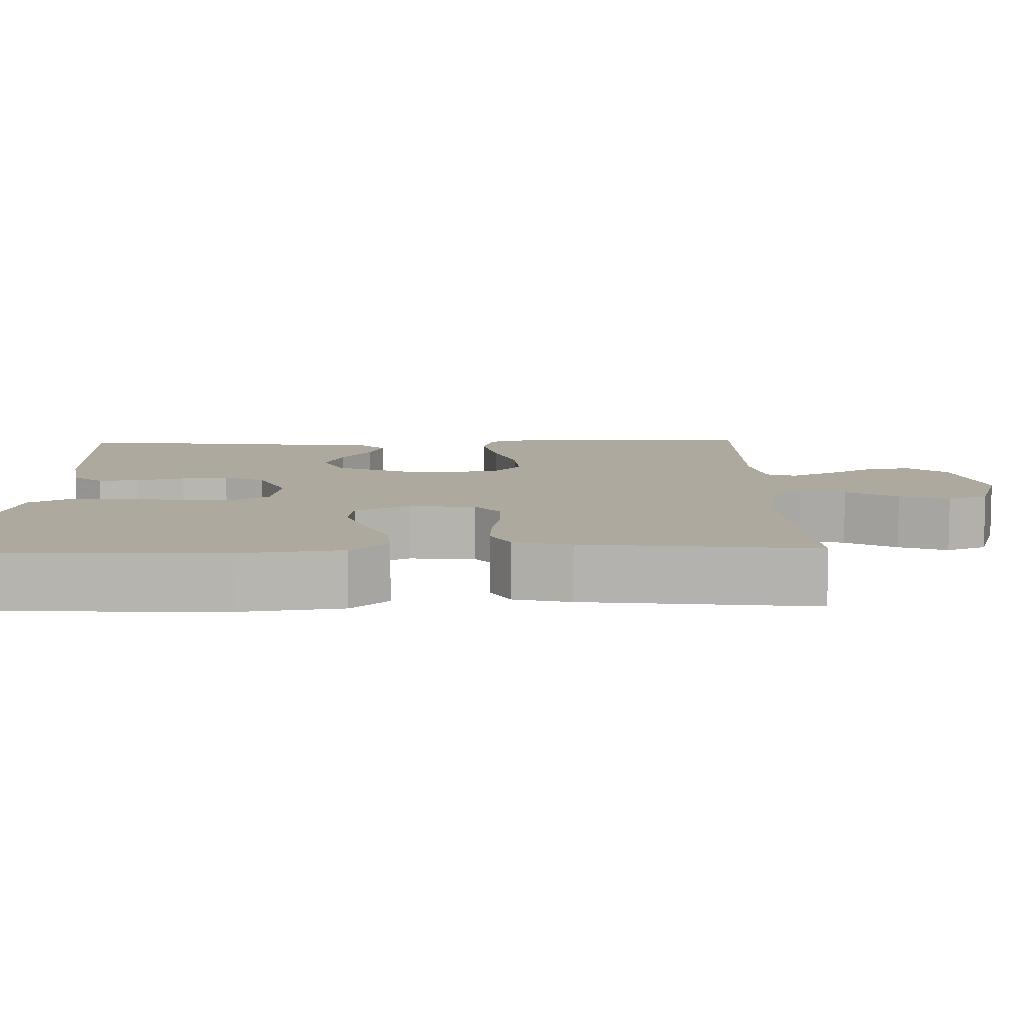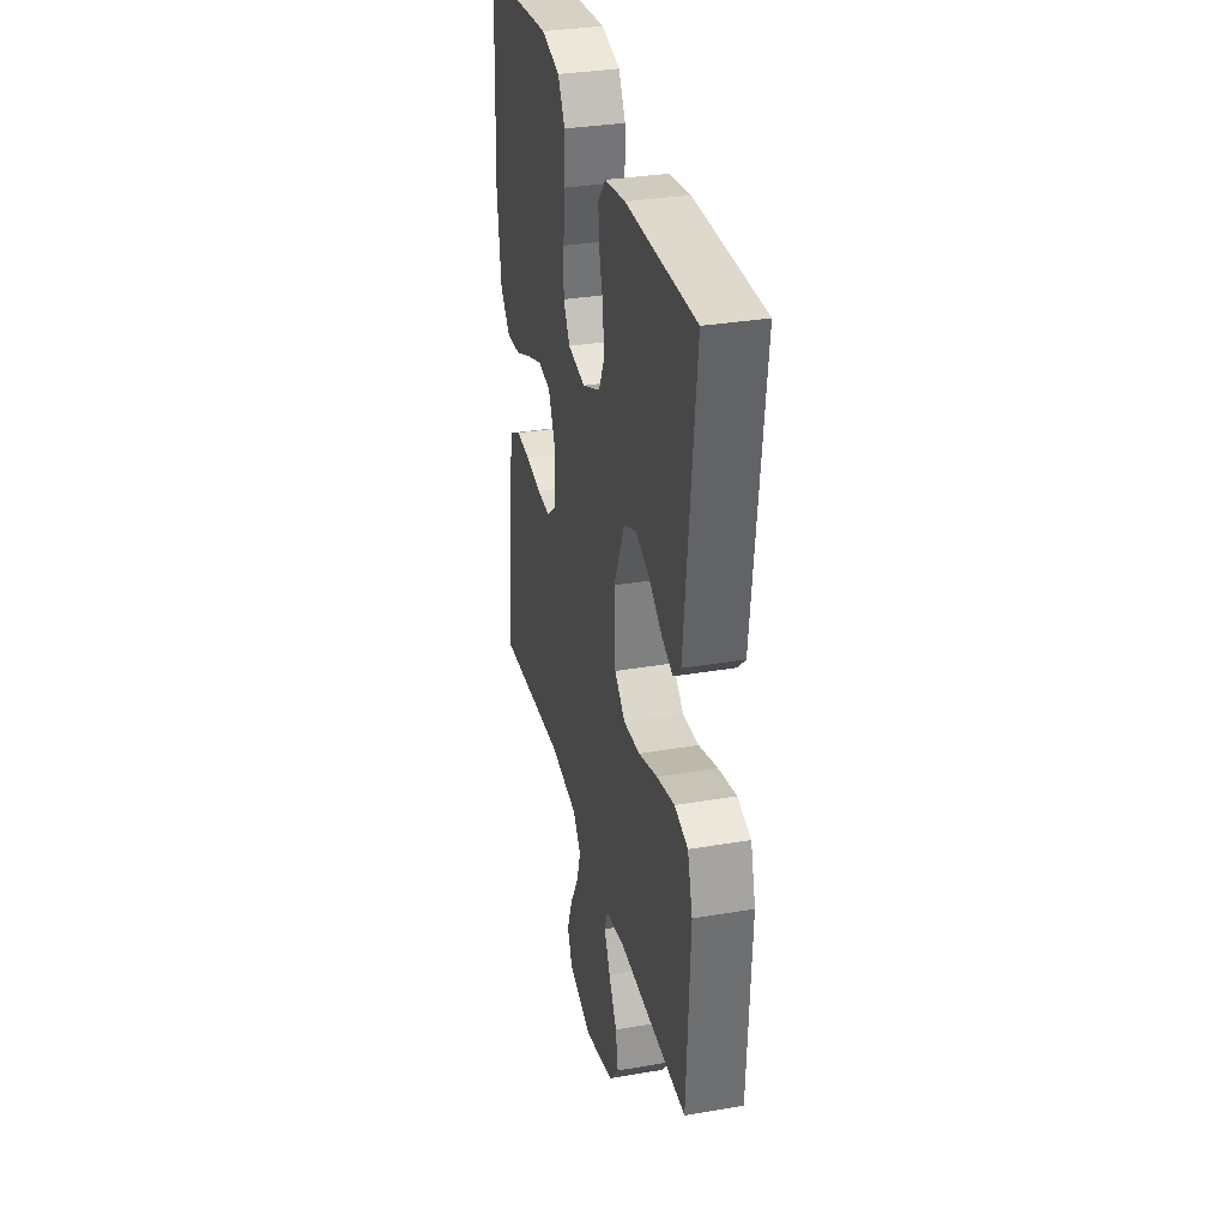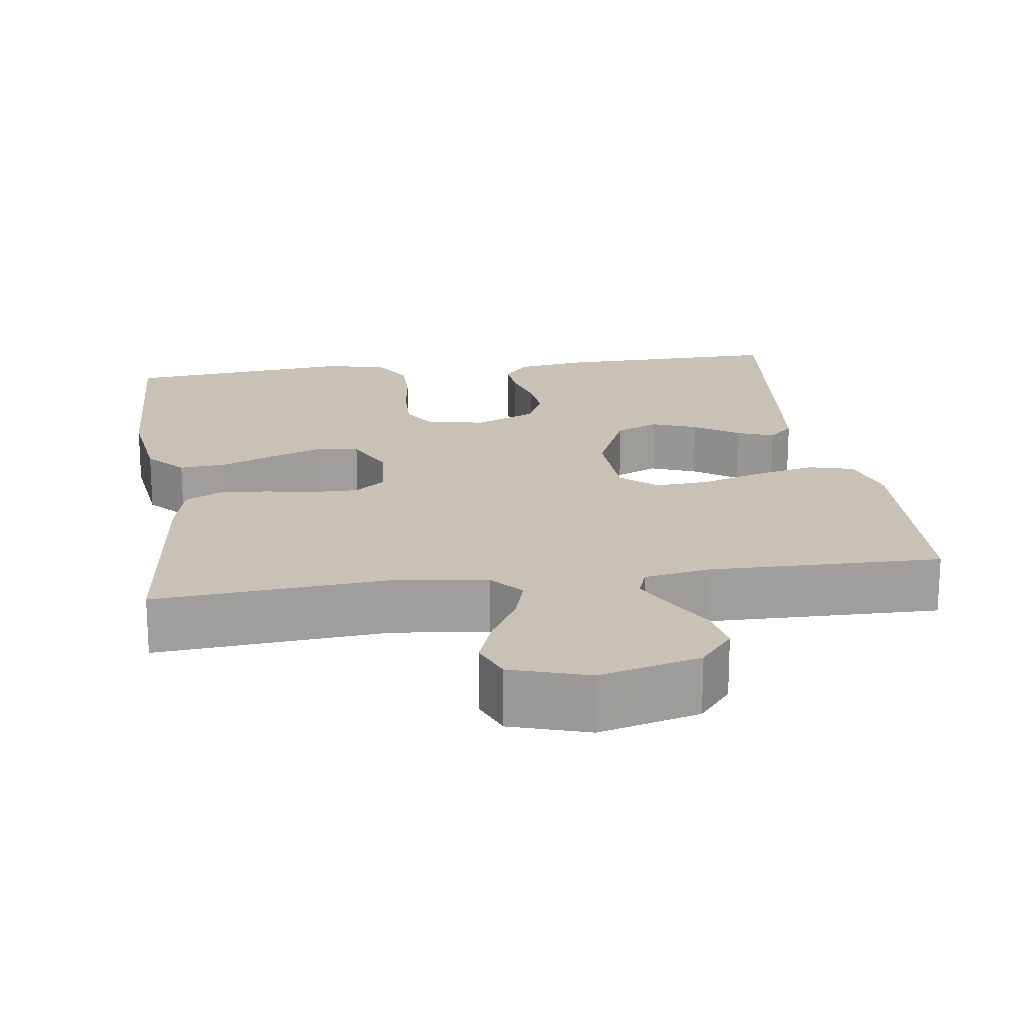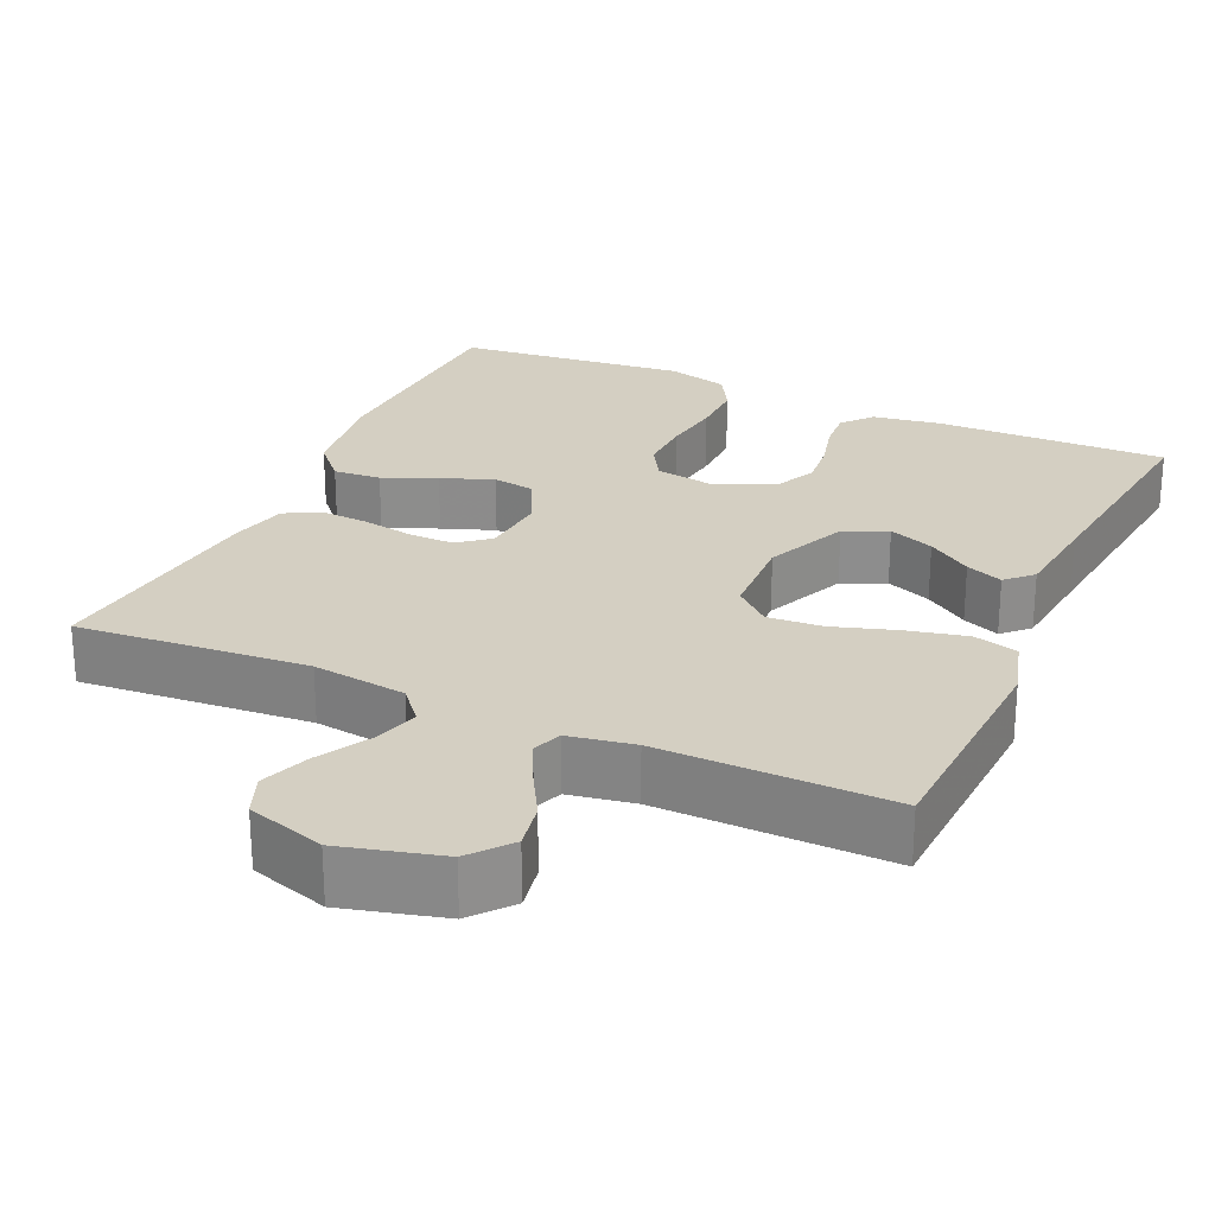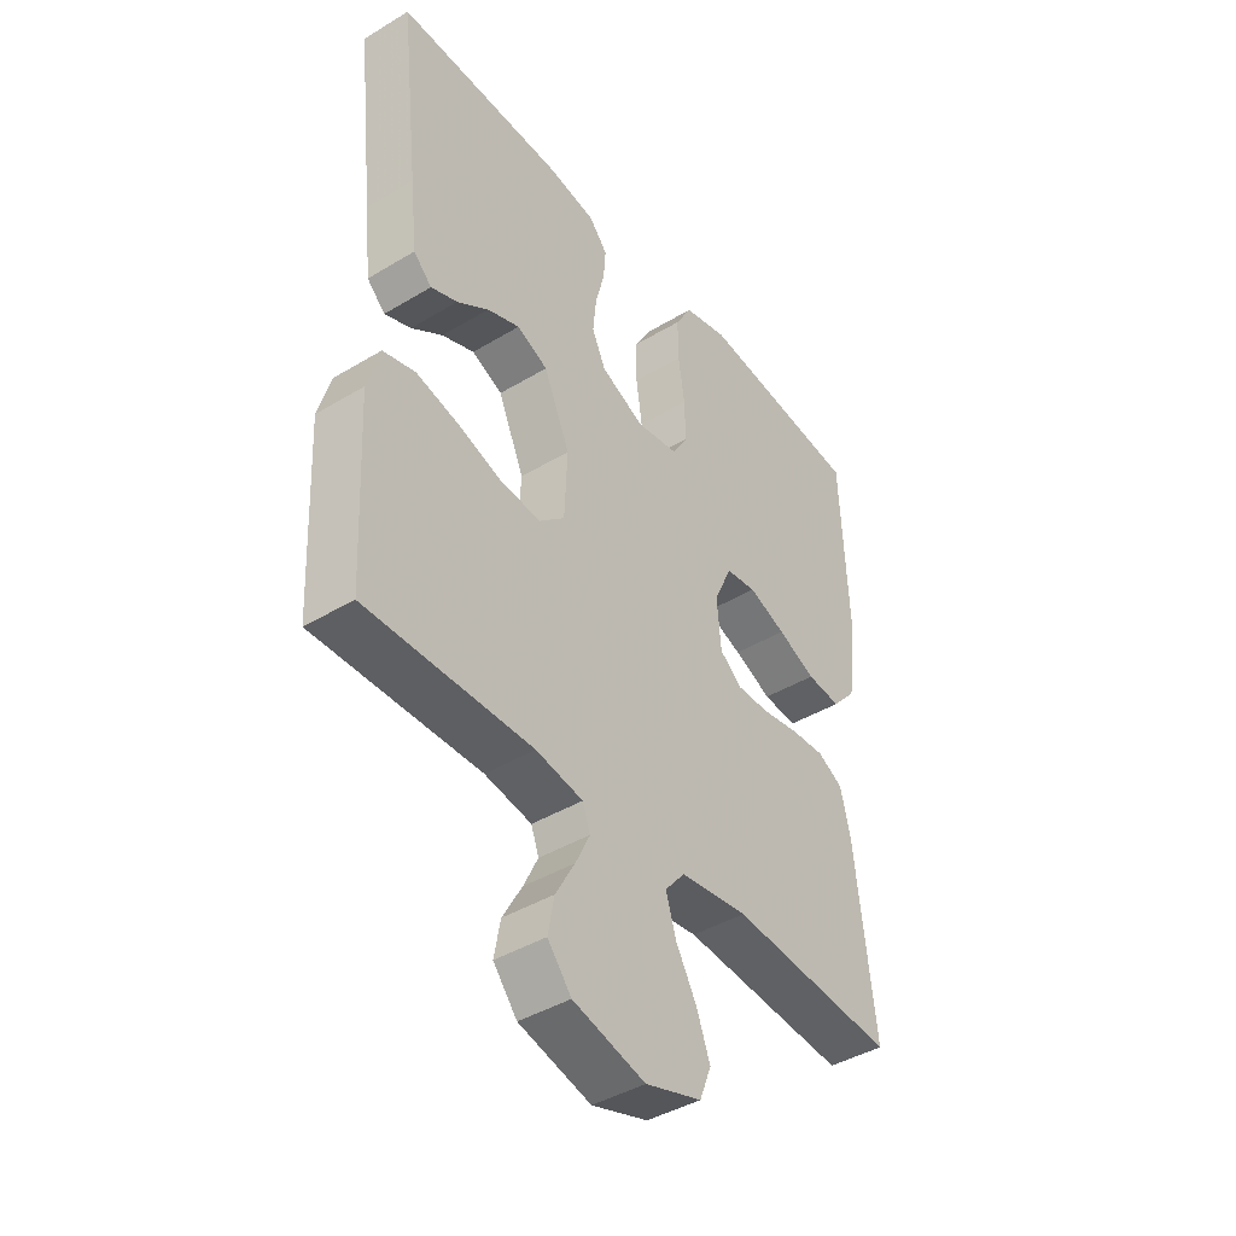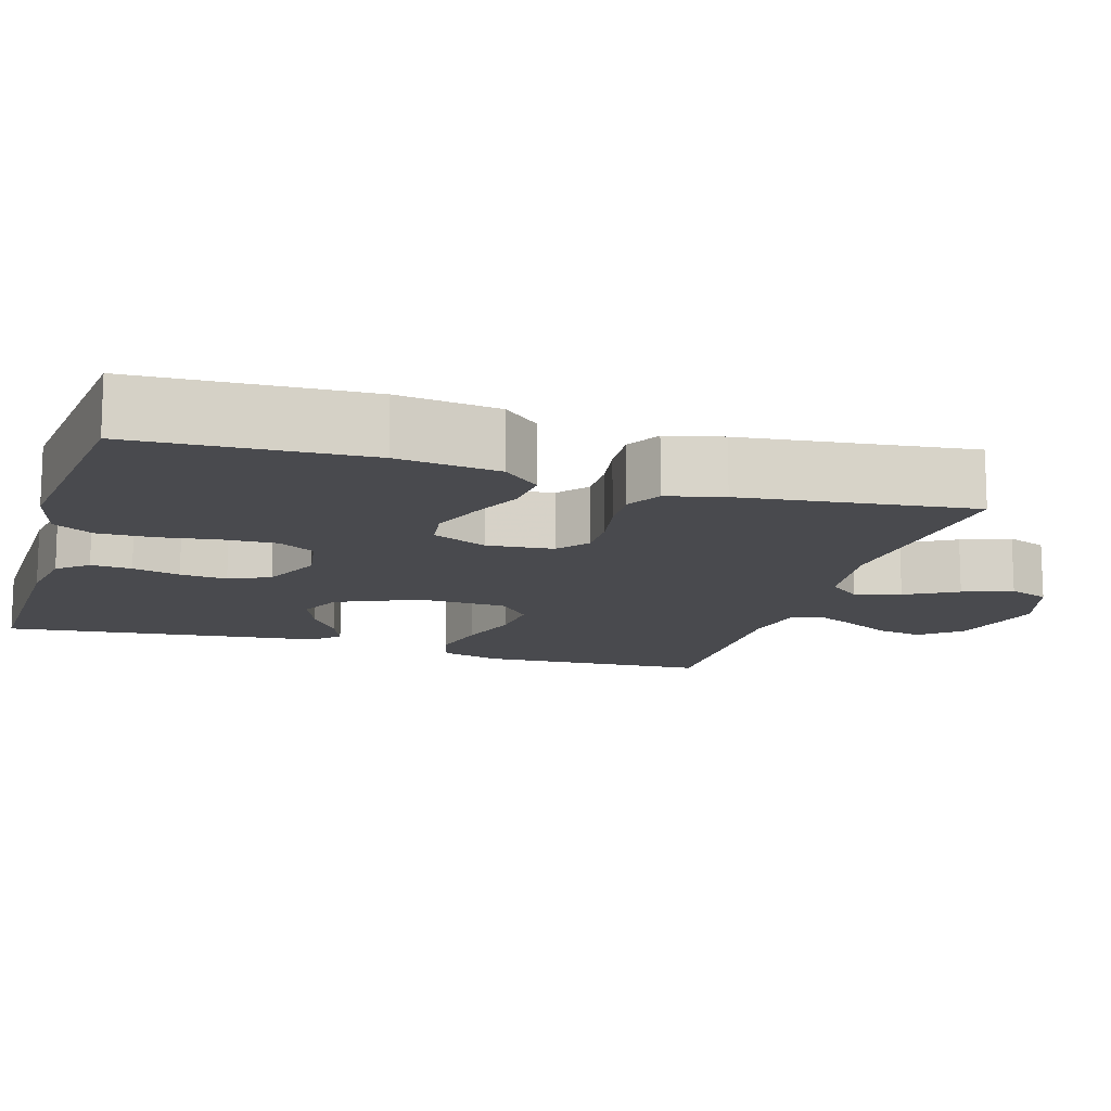
<metadata>
{"format":"obj","ext":"obj","renderer":"f3d","projection":"perspective","resolution":1024,"background":"white","views":[{"elev":9.1,"azim":88.4,"up":"+Y"},{"elev":32.9,"azim":-103.3,"up":"+Z"},{"elev":19.0,"azim":171.8,"up":"+Y"},{"elev":25.4,"azim":-155.7,"up":"+Y"},{"elev":-42.2,"azim":-54.2,"up":"+Z"},{"elev":-13.4,"azim":73.1,"up":"+Y"}]}
</metadata>
<code>
v 0.5 0.07 0.5
v 0.513 0.07 0.2
v 0.496 0.07 0.068
v 0.452 0.07 0.019
v 0.39 0.07 0.024
v 0.321 0.07 0.054
v 0.253 0.07 0.079
v 0.198 0.07 0.071
v 0.165 0.07 0
v 0.173 0.07 -0.086
v 0.213 0.07 -0.118
v 0.272 0.07 -0.117
v 0.339 0.07 -0.105
v 0.401 0.07 -0.101
v 0.447 0.07 -0.126
v 0.465 0.07 -0.2
v 0.5 0.07 -0.5
v 0.2 0.07 -0.476
v 0.078 0.07 -0.492
v 0.042 0.07 -0.535
v 0.06 0.07 -0.594
v 0.098 0.07 -0.661
v 0.122 0.07 -0.725
v 0.101 0.07 -0.778
v 0 0.07 -0.81
v -0.13 0.07 -0.776
v -0.173 0.07 -0.724
v -0.162 0.07 -0.664
v -0.127 0.07 -0.602
v -0.101 0.07 -0.548
v -0.115 0.07 -0.51
v -0.2 0.07 -0.495
v -0.5 0.07 -0.5
v -0.515 0.07 -0.2
v -0.493 0.07 -0.123
v -0.435 0.07 -0.107
v -0.357 0.07 -0.125
v -0.275 0.07 -0.151
v -0.204 0.07 -0.156
v -0.158 0.07 -0.115
v -0.153 0.07 0
v -0.2 0.07 0.107
v -0.256 0.07 0.132
v -0.315 0.07 0.109
v -0.372 0.07 0.07
v -0.42 0.07 0.051
v -0.453 0.07 0.083
v -0.466 0.07 0.2
v -0.5 0.07 0.5
v -0.2 0.07 0.495
v -0.111 0.07 0.481
v -0.078 0.07 0.442
v -0.082 0.07 0.389
v -0.098 0.07 0.327
v -0.104 0.07 0.266
v -0.079 0.07 0.213
v 0 0.07 0.178
v 0.076 0.07 0.191
v 0.104 0.07 0.238
v 0.102 0.07 0.308
v 0.091 0.07 0.385
v 0.09 0.07 0.457
v 0.12 0.07 0.51
v 0.2 0.07 0.531
v 0.5 0 0.5
v 0.513 0 0.2
v 0.496 0 0.068
v 0.452 0 0.019
v 0.39 0 0.024
v 0.321 0 0.054
v 0.253 0 0.079
v 0.198 0 0.071
v 0.165 0 0
v 0.173 0 -0.086
v 0.213 0 -0.118
v 0.272 0 -0.117
v 0.339 0 -0.105
v 0.401 0 -0.101
v 0.447 0 -0.126
v 0.465 0 -0.2
v 0.5 0 -0.5
v 0.2 0 -0.476
v 0.078 0 -0.492
v 0.042 0 -0.535
v 0.06 0 -0.594
v 0.098 0 -0.661
v 0.122 0 -0.725
v 0.101 0 -0.778
v 0 0 -0.81
v -0.13 0 -0.776
v -0.173 0 -0.724
v -0.162 0 -0.664
v -0.127 0 -0.602
v -0.101 0 -0.548
v -0.115 0 -0.51
v -0.2 0 -0.495
v -0.5 0 -0.5
v -0.515 0 -0.2
v -0.493 0 -0.123
v -0.435 0 -0.107
v -0.357 0 -0.125
v -0.275 0 -0.151
v -0.204 0 -0.156
v -0.158 0 -0.115
v -0.153 0 0
v -0.2 0 0.107
v -0.256 0 0.132
v -0.315 0 0.109
v -0.372 0 0.07
v -0.42 0 0.051
v -0.453 0 0.083
v -0.466 0 0.2
v -0.5 0 0.5
v -0.2 0 0.495
v -0.111 0 0.481
v -0.078 0 0.442
v -0.082 0 0.389
v -0.098 0 0.327
v -0.104 0 0.266
v -0.079 0 0.213
v 0 0 0.178
v 0.076 0 0.191
v 0.104 0 0.238
v 0.102 0 0.308
v 0.091 0 0.385
v 0.09 0 0.457
v 0.12 0 0.51
v 0.2 0 0.531
f 60 61 62 63
f 59 60 63 64
f 51 52 53 54
f 51 54 55
f 48 49 50 51
f 48 51 55
f 47 48 55 56
f 44 45 46 47
f 43 44 47 56
f 35 36 37 38
f 33 34 35 38
f 32 33 38 39
f 31 32 39 40
f 26 27 28 29
f 26 29 30
f 25 26 30
f 21 22 23 24
f 20 21 24 25
f 15 16 17 18
f 15 18 19
f 12 13 14 15
f 11 12 15 19
f 10 11 19 20
f 3 4 5 6
f 3 6 7
f 2 3 7
f 59 64 1 2
f 58 59 2 7
f 57 58 7 8
f 42 43 56 57
f 41 42 57 8
f 40 41 8 9
f 20 25 30 31
f 20 31 40
f 9 10 20 40
f 127 126 125 124
f 128 127 124 123
f 118 117 116 115
f 119 118 115
f 115 114 113 112
f 119 115 112
f 120 119 112 111
f 111 110 109 108
f 120 111 108 107
f 102 101 100 99
f 102 99 98 97
f 103 102 97 96
f 104 103 96 95
f 93 92 91 90
f 94 93 90
f 94 90 89
f 88 87 86 85
f 89 88 85 84
f 82 81 80 79
f 83 82 79
f 79 78 77 76
f 83 79 76 75
f 84 83 75 74
f 70 69 68 67
f 71 70 67
f 71 67 66
f 66 65 128 123
f 71 66 123 122
f 72 71 122 121
f 121 120 107 106
f 72 121 106 105
f 73 72 105 104
f 95 94 89 84
f 104 95 84
f 104 84 74 73
f 1 65 66 2
f 2 66 67 3
f 3 67 68 4
f 4 68 69 5
f 5 69 70 6
f 6 70 71 7
f 7 71 72 8
f 8 72 73 9
f 9 73 74 10
f 10 74 75 11
f 11 75 76 12
f 12 76 77 13
f 13 77 78 14
f 14 78 79 15
f 15 79 80 16
f 16 80 81 17
f 17 81 82 18
f 18 82 83 19
f 19 83 84 20
f 20 84 85 21
f 21 85 86 22
f 22 86 87 23
f 23 87 88 24
f 24 88 89 25
f 25 89 90 26
f 26 90 91 27
f 27 91 92 28
f 28 92 93 29
f 29 93 94 30
f 30 94 95 31
f 31 95 96 32
f 32 96 97 33
f 33 97 98 34
f 34 98 99 35
f 35 99 100 36
f 36 100 101 37
f 37 101 102 38
f 38 102 103 39
f 39 103 104 40
f 40 104 105 41
f 41 105 106 42
f 42 106 107 43
f 43 107 108 44
f 44 108 109 45
f 45 109 110 46
f 46 110 111 47
f 47 111 112 48
f 48 112 113 49
f 49 113 114 50
f 50 114 115 51
f 51 115 116 52
f 52 116 117 53
f 53 117 118 54
f 54 118 119 55
f 55 119 120 56
f 56 120 121 57
f 57 121 122 58
f 58 122 123 59
f 59 123 124 60
f 60 124 125 61
f 61 125 126 62
f 62 126 127 63
f 63 127 128 64
f 64 128 65 1

</code>
